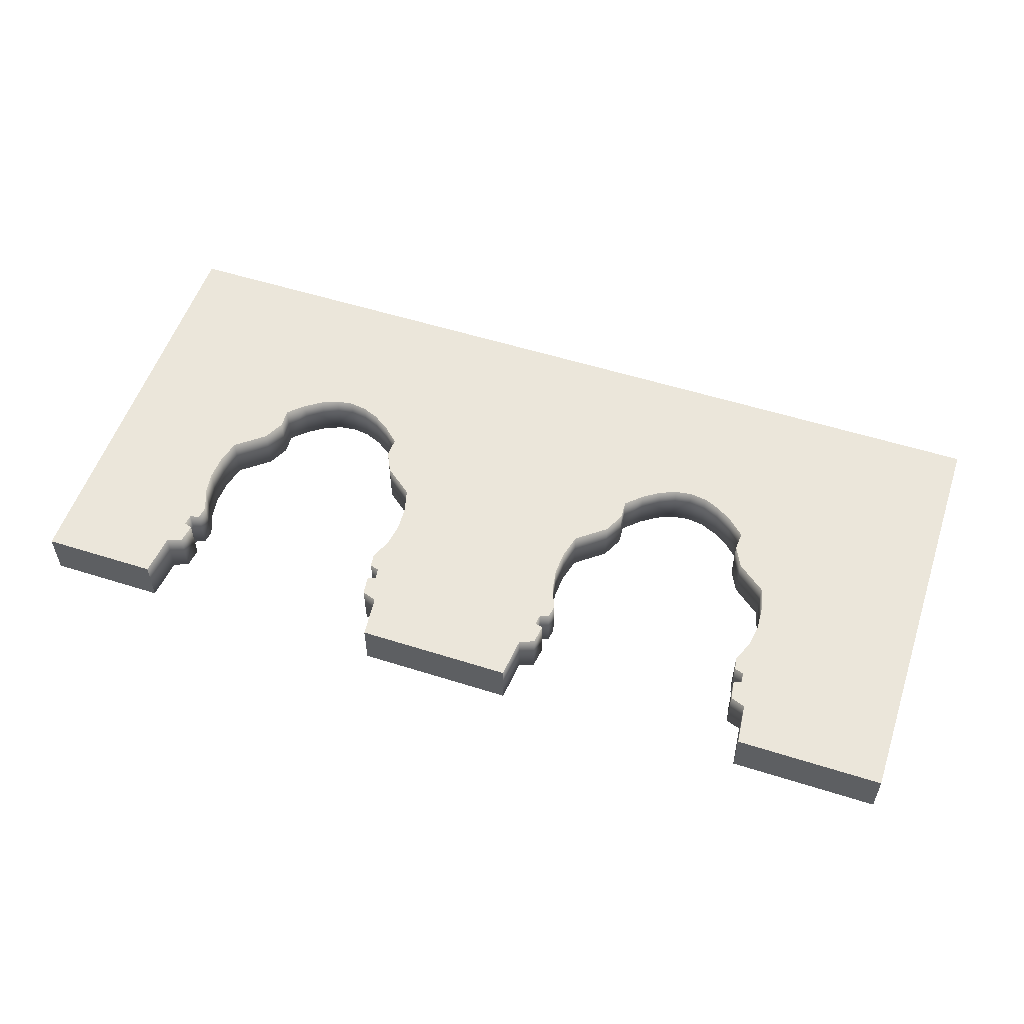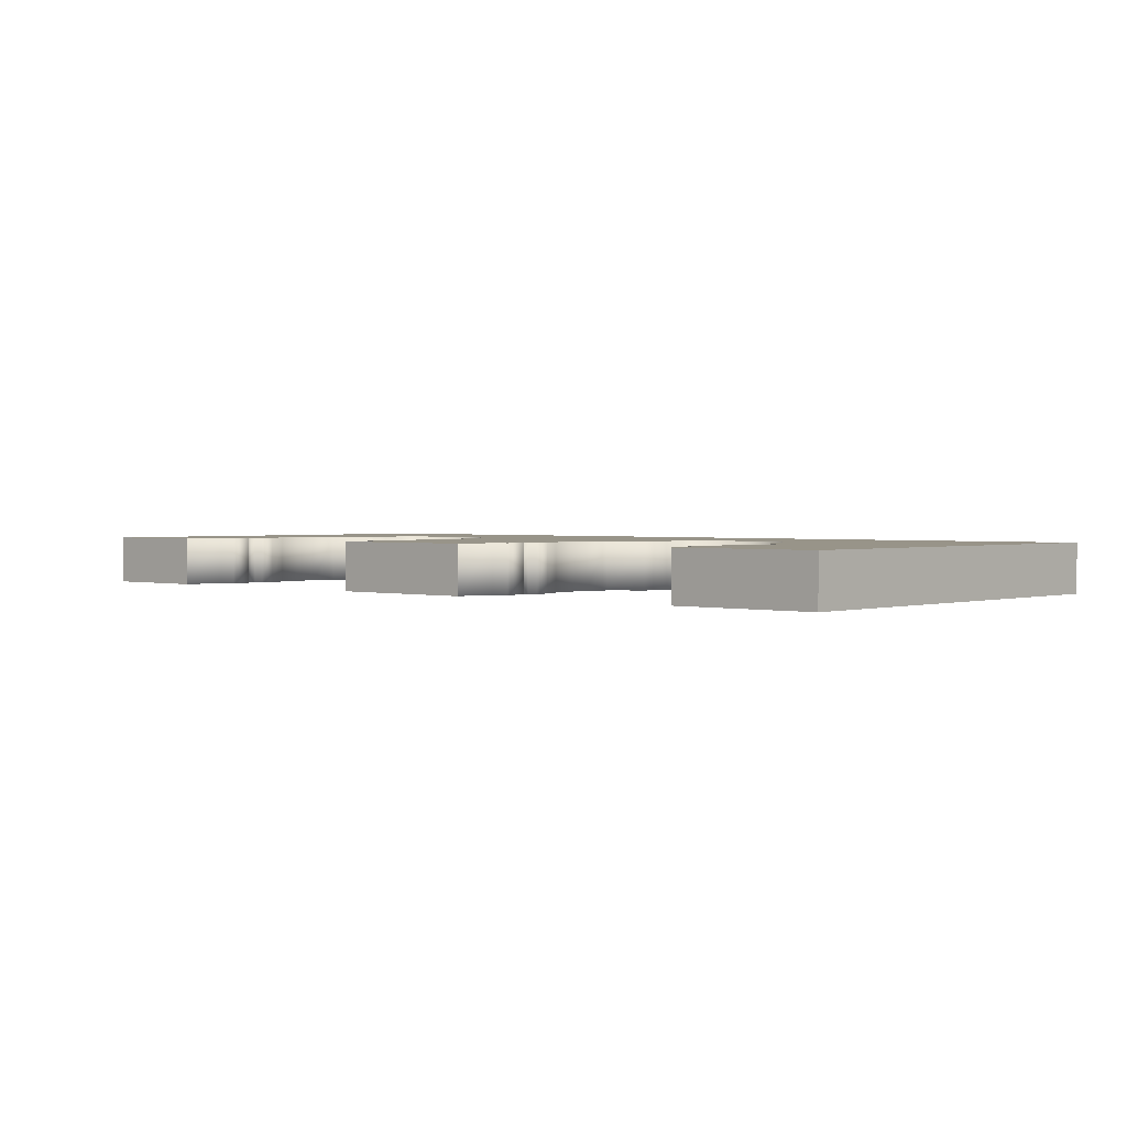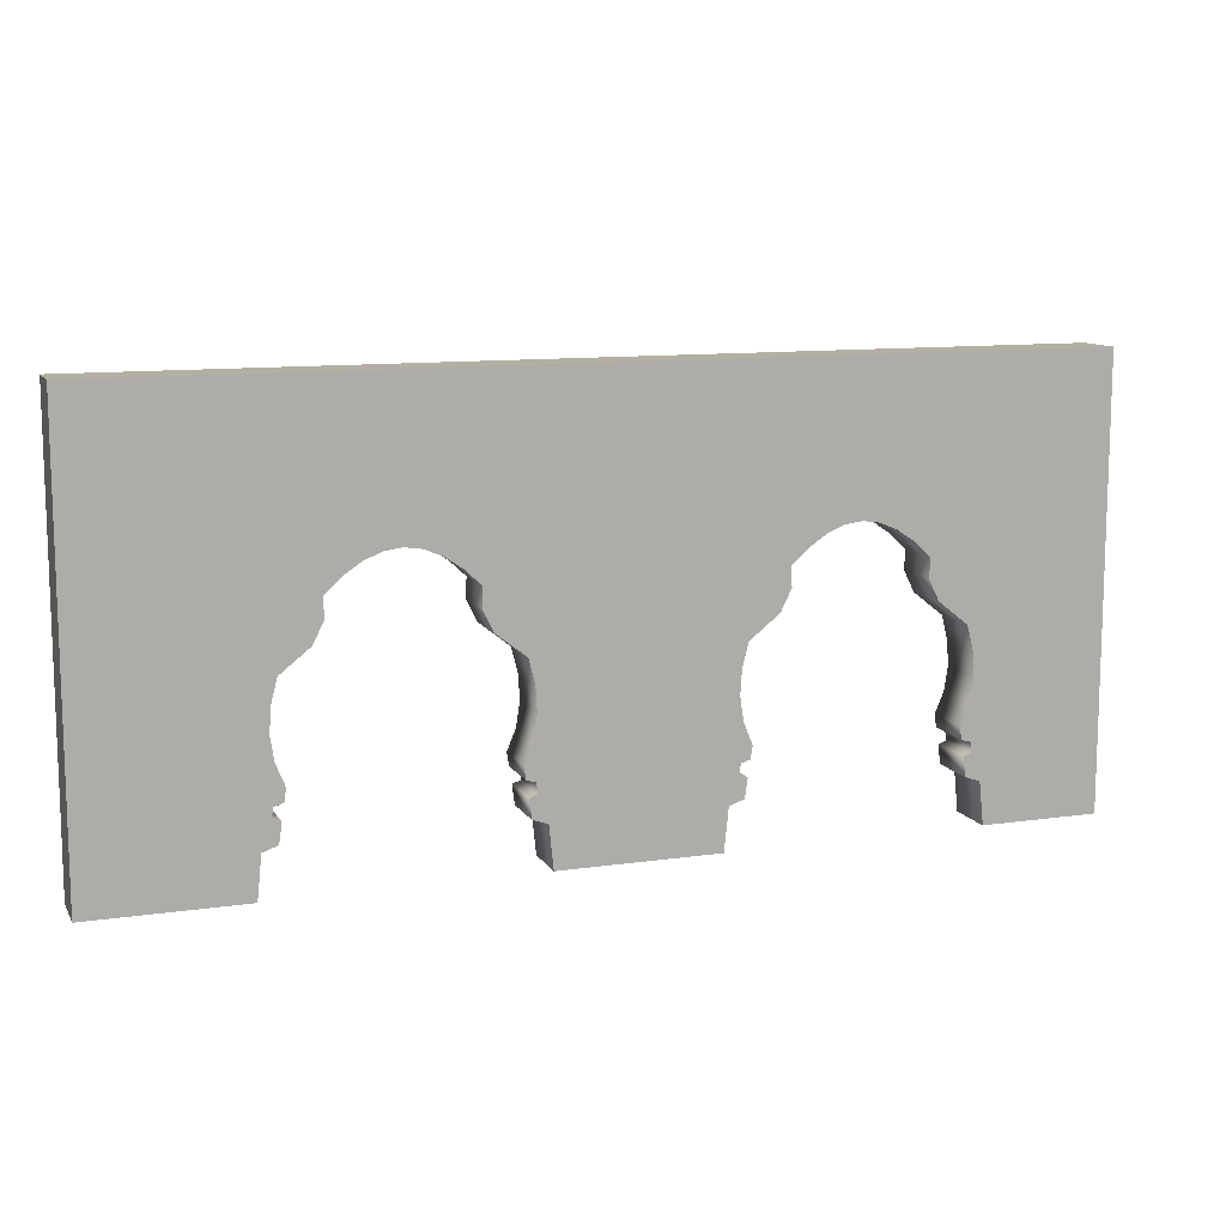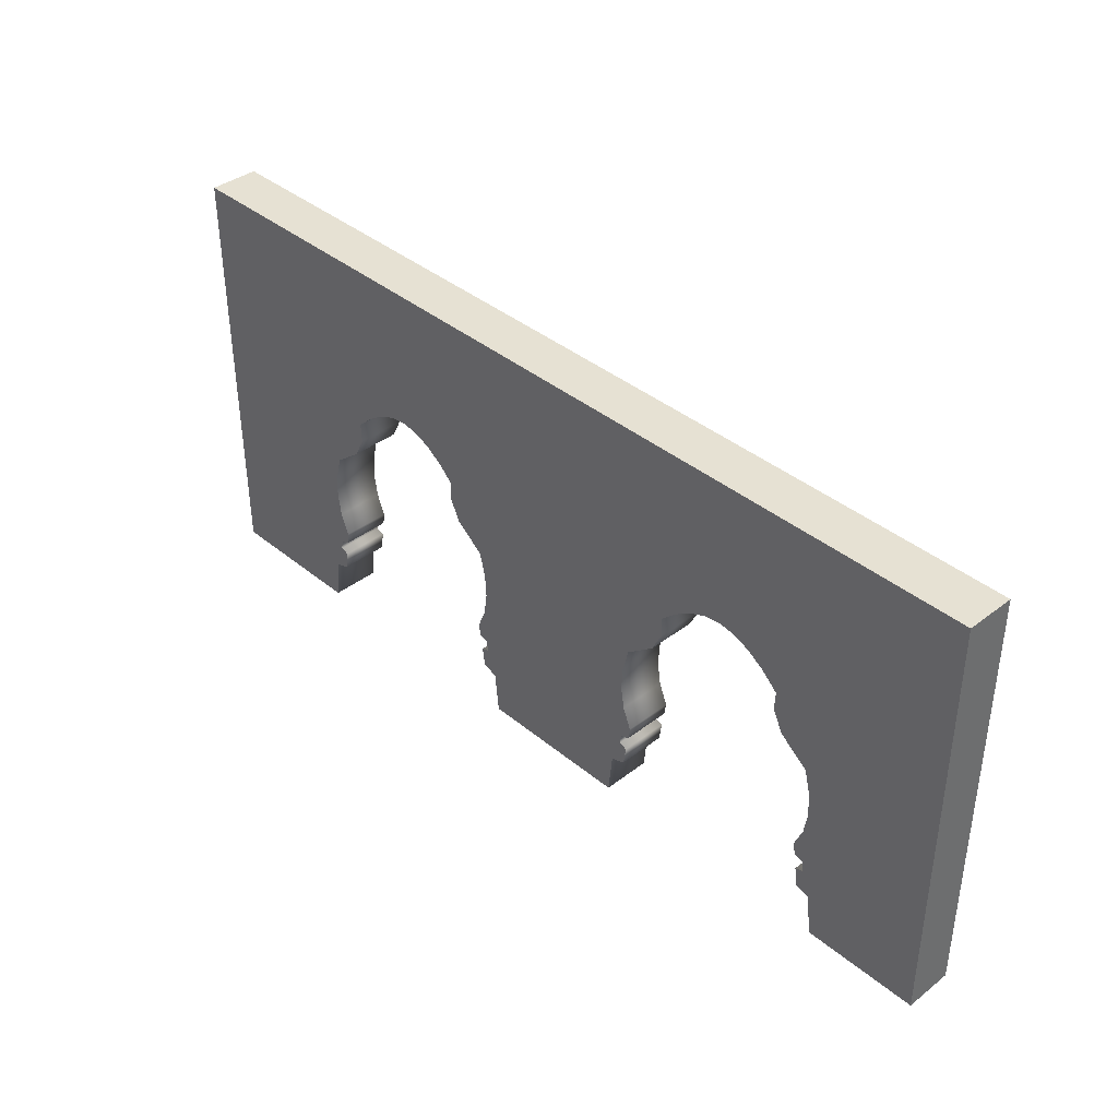
<metadata>
{"format":"obj","ext":"obj","renderer":"f3d","projection":"perspective","resolution":1024,"background":"white","views":[{"elev":54.9,"azim":-161.5,"up":"+Y"},{"elev":1.7,"azim":-137.9,"up":"+Y"},{"elev":11.1,"azim":-19.7,"up":"+Z"},{"elev":38.7,"azim":46.0,"up":"+Z"}]}
</metadata>
<code>
g Cube
v -8.55 2.582 12.44
v -7.381 -0.891 11.35
v -7.381 2.582 11.35
v 34.35 2.582 24.16
v 34.35 2.582 -6.459
v 34.35 -0.891 -6.459
v 34.35 -0.891 24.16
v -31.74 2.582 24.16
v -31.74 2.582 -6.459
v -21.19 2.582 -6.459
v -20.88 2.582 -3.479
v -19.83 2.582 -3.116
v -20.22 2.582 -1.557
v -20.11 2.582 -0.8087
v -19.64 2.582 -1.748
v -19.47 2.582 -0.6179
v -19.32 2.582 0.2856
v -19.94 2.582 1.8
v -20.2 2.582 3.444
v -20.09 2.582 5.153
v -19.66 2.582 6.862
v -17.58 2.582 8.505
v -16.83 2.582 10.02
v -16.92 2.582 11.35
v -15.75 2.582 12.44
v -14.55 2.582 13.25
v -13.34 2.582 13.74
v -12.15 2.582 13.91
v 17.03 2.582 13.91
v 34.35 2.582 24.16
v 18.22 2.582 13.74
v 19.43 2.582 13.25
v 20.63 2.582 12.44
v 15.84 2.582 13.74
v -10.95 2.582 13.74
v 14.63 2.582 13.25
v -9.752 2.582 13.25
v 13.43 2.582 12.44
v -8.55 2.582 12.44
v 12.26 2.582 11.35
v -7.381 2.582 11.35
v 12.35 2.582 10.02
v -7.466 2.582 10.02
v 11.6 2.582 8.505
v -6.717 2.582 8.505
v 9.523 2.582 6.862
v -4.64 2.582 6.862
v 9.086 2.582 5.153
v -4.204 2.582 5.153
v 8.981 2.582 3.444
v -4.099 2.582 3.444
v 9.236 2.582 1.8
v -4.354 2.582 1.8
v 9.855 2.582 0.2856
v -4.973 2.582 0.2856
v 9.714 2.582 -0.6179
v -4.832 2.582 -0.6179
v 9.074 2.582 -0.8087
v -4.191 2.582 -0.8087
v 8.956 2.582 -1.557
v -4.074 2.582 -1.557
v 9.544 2.582 -1.748
v -4.662 2.582 -1.748
v 9.352 2.582 -3.116
v -4.47 2.582 -3.116
v 8.302 2.582 -3.479
v -3.42 2.582 -3.479
v 7.992 2.582 -6.459
v -3.11 2.582 -6.459
v 26.07 2.582 -6.459
v 34.35 2.582 -6.459
v 34.35 2.582 24.16
v 25.76 2.582 -3.479
v 24.71 2.582 -3.116
v 25.11 2.582 -1.557
v 24.52 2.582 -1.748
v 24.99 2.582 -0.8087
v 24.35 2.582 -0.6179
v 24.21 2.582 0.2856
v 24.83 2.582 1.8
v 25.08 2.582 3.444
v 24.83 2.582 1.8
v 24.98 2.582 5.153
v 24.54 2.582 6.862
v 22.46 2.582 8.505
v 21.71 2.582 10.02
v 21.8 2.582 11.35
v -31.74 2.582 24.16
v 34.35 2.582 24.16
v 34.35 -0.891 24.16
v -31.74 -0.891 24.16
v 34.35 -0.891 24.16
v 34.35 -0.891 -6.459
v 26.07 -0.891 -6.459
v 25.76 -0.891 -3.479
v 24.71 -0.891 -3.116
v 25.11 -0.891 -1.557
v 24.52 -0.891 -1.748
v 24.99 -0.891 -0.8087
v 24.35 -0.891 -0.6179
v 24.21 -0.891 0.2856
v 24.83 -0.891 1.8
v 24.83 -0.891 1.8
v 25.08 -0.891 3.444
v 34.35 -0.891 24.16
v 24.98 -0.891 5.153
v 24.54 -0.891 6.862
v 22.46 -0.891 8.505
v 21.71 -0.891 10.02
v 21.8 -0.891 11.35
v 20.63 -0.891 12.44
v 19.43 -0.891 13.25
v 18.22 -0.891 13.74
v 17.03 -0.891 13.91
v -12.15 -0.891 13.91
v -31.74 -0.891 24.16
v -13.34 -0.891 13.74
v -14.55 -0.891 13.25
v -15.75 -0.891 12.44
v -10.95 -0.891 13.74
v 15.84 -0.891 13.74
v -9.752 -0.891 13.25
v 14.63 -0.891 13.25
v -8.55 -0.891 12.44
v 13.43 -0.891 12.44
v -7.381 -0.891 11.35
v 12.26 -0.891 11.35
v -7.466 -0.891 10.02
v 12.35 -0.891 10.02
v -16.92 -0.891 11.35
v -6.717 -0.891 8.505
v 11.6 -0.891 8.505
v -16.83 -0.891 10.02
v 9.523 -0.891 6.862
v -4.64 -0.891 6.862
v -4.204 -0.891 5.153
v 9.086 -0.891 5.153
v -17.58 -0.891 8.505
v -4.099 -0.891 3.444
v 8.981 -0.891 3.444
v 9.236 -0.891 1.8
v -4.354 -0.891 1.8
v -19.66 -0.891 6.862
v -20.09 -0.891 5.153
v -20.2 -0.891 3.444
v -19.94 -0.891 1.8
v -19.32 -0.891 0.2856
v 9.855 -0.891 0.2856
v -4.973 -0.891 0.2856
v -4.832 -0.891 -0.6179
v 9.714 -0.891 -0.6179
v -4.191 -0.891 -0.8087
v 9.074 -0.891 -0.8087
v -4.074 -0.891 -1.557
v 8.956 -0.891 -1.557
v -4.662 -0.891 -1.748
v 9.544 -0.891 -1.748
v -4.47 -0.891 -3.116
v 9.352 -0.891 -3.116
v -3.42 -0.891 -3.479
v 8.302 -0.891 -3.479
v -3.11 -0.891 -6.459
v 7.992 -0.891 -6.459
v -21.19 -0.891 -6.459
v -31.74 -0.891 -6.459
v -20.88 -0.891 -3.479
v -19.83 -0.891 -3.116
v -20.22 -0.891 -1.557
v -19.64 -0.891 -1.748
v -20.11 -0.891 -0.8087
v -19.47 -0.891 -0.6179
v 34.35 2.582 -6.459
v 26.07 2.582 -6.459
v 26.07 -0.891 -6.459
v 34.35 -0.891 -6.459
v -31.74 -0.891 24.16
v -31.74 -0.891 -6.459
v -31.74 2.582 -6.459
v -31.74 2.582 24.16
v 7.992 -0.891 -6.459
v 7.992 2.582 -6.459
v -3.11 2.582 -6.459
v -3.11 -0.891 -6.459
v -21.19 -0.891 -6.459
v -21.19 2.582 -6.459
v -31.74 2.582 -6.459
v -31.74 -0.891 -6.459
v 13.43 2.582 12.44
v 13.43 -0.891 12.44
v 14.63 -0.891 13.25
v 14.63 2.582 13.25
v 15.84 -0.891 13.74
v 15.84 2.582 13.74
v 17.03 -0.891 13.91
v 17.03 2.582 13.91
v 18.22 -0.891 13.74
v 18.22 2.582 13.74
v 12.26 2.582 11.35
v 13.43 -0.891 12.44
v 13.43 2.582 12.44
v 12.26 -0.891 11.35
v 12.35 2.582 10.02
v 12.35 -0.891 10.02
v 11.6 2.582 8.505
v 11.6 -0.891 8.505
v 18.22 2.582 13.74
v 18.22 -0.891 13.74
v 19.43 -0.891 13.25
v 19.43 2.582 13.25
v 20.63 -0.891 12.44
v 20.63 2.582 12.44
v 21.8 -0.891 11.35
v 21.8 2.582 11.35
v 9.523 2.582 6.862
v 9.523 -0.891 6.862
v 11.6 -0.891 8.505
v 11.6 2.582 8.505
v 9.086 2.582 5.153
v 9.523 -0.891 6.862
v 9.523 2.582 6.862
v 9.086 -0.891 5.153
v 8.981 2.582 3.444
v 8.981 -0.891 3.444
v 9.236 2.582 1.8
v 9.236 -0.891 1.8
v 9.855 2.582 0.2856
v 9.855 -0.891 0.2856
v 9.714 2.582 -0.6179
v 9.714 -0.891 -0.6179
v 21.8 2.582 11.35
v 21.8 -0.891 11.35
v 21.71 -0.891 10.02
v 21.71 2.582 10.02
v 22.46 -0.891 8.505
v 22.46 2.582 8.505
v 22.46 2.582 8.505
v 22.46 -0.891 8.505
v 24.54 -0.891 6.862
v 24.54 2.582 6.862
v 24.54 2.582 6.862
v 24.54 -0.891 6.862
v 24.98 -0.891 5.153
v 24.98 2.582 5.153
v 25.08 -0.891 3.444
v 25.08 2.582 3.444
v 24.83 -0.891 1.8
v 24.83 2.582 1.8
v 24.21 -0.891 0.2856
v 24.21 2.582 0.2856
v 24.35 -0.891 -0.6179
v 24.35 2.582 -0.6179
v 9.074 2.582 -0.8087
v 9.074 -0.891 -0.8087
v 9.714 -0.891 -0.6179
v 9.714 2.582 -0.6179
v 8.956 2.582 -1.557
v 8.956 -0.891 -1.557
v 9.074 -0.891 -0.8087
v 9.074 2.582 -0.8087
v 9.544 2.582 -1.748
v 9.544 -0.891 -1.748
v 8.956 -0.891 -1.557
v 8.956 2.582 -1.557
v 9.352 2.582 -3.116
v 9.352 -0.891 -3.116
v 9.544 -0.891 -1.748
v 9.544 2.582 -1.748
v 24.35 2.582 -0.6179
v 24.35 -0.891 -0.6179
v 24.99 -0.891 -0.8087
v 24.99 2.582 -0.8087
v 8.302 2.582 -3.479
v 8.302 -0.891 -3.479
v 9.352 -0.891 -3.116
v 9.352 2.582 -3.116
v 24.99 2.582 -0.8087
v 24.99 -0.891 -0.8087
v 25.11 -0.891 -1.557
v 25.11 2.582 -1.557
v 8.302 -0.891 -3.479
v 8.302 2.582 -3.479
v 7.992 2.582 -6.459
v 7.992 -0.891 -6.459
v 25.11 2.582 -1.557
v 25.11 -0.891 -1.557
v 24.52 -0.891 -1.748
v 24.52 2.582 -1.748
v 24.52 2.582 -1.748
v 24.52 -0.891 -1.748
v 24.71 -0.891 -3.116
v 24.71 2.582 -3.116
v 24.71 2.582 -3.116
v 24.71 -0.891 -3.116
v 25.76 -0.891 -3.479
v 25.76 2.582 -3.479
v 25.76 2.582 -3.479
v 25.76 -0.891 -3.479
v 26.07 -0.891 -6.459
v 26.07 2.582 -6.459
v -14.55 2.582 13.25
v -13.34 -0.891 13.74
v -13.34 2.582 13.74
v -14.55 -0.891 13.25
v -15.75 2.582 12.44
v -15.75 -0.891 12.44
v -13.34 2.582 13.74
v -13.34 -0.891 13.74
v -12.15 -0.891 13.91
v -12.15 2.582 13.91
v -10.95 -0.891 13.74
v -10.95 2.582 13.74
v -9.752 -0.891 13.25
v -9.752 2.582 13.25
v -8.55 -0.891 12.44
v -8.55 2.582 12.44
v -7.381 -0.891 11.35
v -16.92 2.582 11.35
v -15.75 -0.891 12.44
v -15.75 2.582 12.44
v -16.92 -0.891 11.35
v -16.83 2.582 10.02
v -16.83 -0.891 10.02
v -17.58 2.582 8.505
v -17.58 -0.891 8.505
v -19.66 2.582 6.862
v -19.66 -0.891 6.862
v -17.58 -0.891 8.505
v -17.58 2.582 8.505
v -20.09 2.582 5.153
v -19.66 -0.891 6.862
v -19.66 2.582 6.862
v -20.09 -0.891 5.153
v -20.2 2.582 3.444
v -20.2 -0.891 3.444
v -19.94 2.582 1.8
v -19.94 -0.891 1.8
v -19.32 2.582 0.2856
v -19.32 -0.891 0.2856
v -19.47 2.582 -0.6179
v -19.47 -0.891 -0.6179
v -7.381 2.582 11.35
v -7.381 -0.891 11.35
v -7.466 -0.891 10.02
v -7.466 2.582 10.02
v -6.717 -0.891 8.505
v -6.717 2.582 8.505
v -6.717 2.582 8.505
v -6.717 -0.891 8.505
v -4.64 -0.891 6.862
v -4.64 2.582 6.862
v -4.64 2.582 6.862
v -4.64 -0.891 6.862
v -4.204 -0.891 5.153
v -4.204 2.582 5.153
v -4.099 -0.891 3.444
v -4.099 2.582 3.444
v -4.354 -0.891 1.8
v -4.354 2.582 1.8
v -4.973 -0.891 0.2856
v -4.973 2.582 0.2856
v -4.832 -0.891 -0.6179
v -4.832 2.582 -0.6179
v -20.11 2.582 -0.8087
v -20.11 -0.891 -0.8087
v -19.47 -0.891 -0.6179
v -19.47 2.582 -0.6179
v -20.22 2.582 -1.557
v -20.22 -0.891 -1.557
v -20.11 -0.891 -0.8087
v -20.11 2.582 -0.8087
v -19.64 2.582 -1.748
v -19.64 -0.891 -1.748
v -20.22 -0.891 -1.557
v -20.22 2.582 -1.557
v -19.83 2.582 -3.116
v -19.83 -0.891 -3.116
v -19.64 -0.891 -1.748
v -19.64 2.582 -1.748
v -4.832 2.582 -0.6179
v -4.832 -0.891 -0.6179
v -4.191 -0.891 -0.8087
v -4.191 2.582 -0.8087
v -20.88 2.582 -3.479
v -20.88 -0.891 -3.479
v -19.83 -0.891 -3.116
v -19.83 2.582 -3.116
v -4.191 2.582 -0.8087
v -4.191 -0.891 -0.8087
v -4.074 -0.891 -1.557
v -4.074 2.582 -1.557
v -20.88 -0.891 -3.479
v -20.88 2.582 -3.479
v -21.19 2.582 -6.459
v -21.19 -0.891 -6.459
v -4.074 2.582 -1.557
v -4.074 -0.891 -1.557
v -4.662 -0.891 -1.748
v -4.662 2.582 -1.748
v -4.662 2.582 -1.748
v -4.662 -0.891 -1.748
v -4.47 -0.891 -3.116
v -4.47 2.582 -3.116
v -4.47 2.582 -3.116
v -4.47 -0.891 -3.116
v -3.42 -0.891 -3.479
v -3.42 2.582 -3.479
v -3.42 2.582 -3.479
v -3.42 -0.891 -3.479
v -3.11 -0.891 -6.459
v -3.11 2.582 -6.459
g Cube_0
f 3 2 1
f 6 5 4
f 7 6 4
f 10 9 8
f 8 11 10
f 8 12 11
f 8 13 12
f 8 14 13
f 13 15 12
f 8 16 14
f 8 17 16
f 8 18 17
f 8 19 18
f 8 20 19
f 8 21 20
f 8 22 21
f 8 23 22
f 8 24 23
f 8 25 24
f 8 26 25
f 8 27 26
f 8 28 27
f 8 29 28
f 29 8 30
f 31 29 30
f 32 31 30
f 33 32 30
f 28 29 34
f 35 28 34
f 35 34 36
f 37 35 36
f 37 36 38
f 39 37 38
f 39 38 40
f 41 39 40
f 41 40 42
f 43 41 42
f 43 42 44
f 45 43 44
f 45 44 46
f 47 45 46
f 47 46 48
f 49 47 48
f 49 48 50
f 51 49 50
f 51 50 52
f 53 51 52
f 53 52 54
f 55 53 54
f 55 54 56
f 57 55 56
f 57 56 58
f 59 57 58
f 59 58 60
f 61 59 60
f 61 60 62
f 63 61 62
f 63 62 64
f 65 63 64
f 65 64 66
f 67 65 66
f 67 66 68
f 68 69 67
f 72 71 70
f 70 73 72
f 73 74 72
f 74 75 72
f 74 76 75
f 75 77 72
f 77 78 72
f 78 79 72
f 79 80 72
f 82 81 30
f 81 83 30
f 83 84 30
f 84 85 30
f 85 86 30
f 86 87 30
f 87 33 30
f 90 89 88
f 91 90 88
f 94 93 92
f 92 95 94
f 92 96 95
f 92 97 96
f 97 98 96
f 92 99 97
f 92 100 99
f 92 101 100
f 92 102 101
f 105 104 103
f 105 106 104
f 105 107 106
f 105 108 107
f 105 109 108
f 105 110 109
f 105 111 110
f 105 112 111
f 105 113 112
f 105 114 113
f 105 115 114
f 115 105 116
f 117 115 116
f 118 117 116
f 119 118 116
f 114 115 120
f 121 114 120
f 121 120 122
f 123 121 122
f 123 122 124
f 125 123 124
f 125 124 126
f 127 125 126
f 127 126 128
f 129 127 128
f 130 119 116
f 129 128 131
f 132 129 131
f 133 130 116
f 134 132 131
f 134 131 135
f 134 135 136
f 137 134 136
f 138 133 116
f 137 136 139
f 140 137 139
f 141 140 139
f 141 139 142
f 143 138 116
f 144 143 116
f 145 144 116
f 146 145 116
f 147 146 116
f 148 141 142
f 148 142 149
f 148 149 150
f 151 148 150
f 151 150 152
f 153 151 152
f 153 152 154
f 155 153 154
f 155 154 156
f 157 155 156
f 157 156 158
f 159 157 158
f 159 158 160
f 161 159 160
f 161 160 162
f 162 163 161
f 116 165 164
f 164 166 116
f 166 167 116
f 167 168 116
f 167 169 168
f 168 170 116
f 170 171 116
f 171 147 116
f 174 173 172
f 175 174 172
f 178 177 176
f 179 178 176
f 182 181 180
f 183 182 180
f 186 185 184
f 187 186 184
f 190 189 188
f 191 190 188
f 192 190 191
f 193 192 191
f 194 192 193
f 195 194 193
f 196 194 195
f 197 196 195
f 200 199 198
f 199 201 198
f 198 201 202
f 201 203 202
f 202 203 204
f 203 205 204
f 208 207 206
f 209 208 206
f 210 208 209
f 211 210 209
f 212 210 211
f 213 212 211
f 216 215 214
f 217 216 214
f 220 219 218
f 219 221 218
f 218 221 222
f 221 223 222
f 222 223 224
f 223 225 224
f 224 225 226
f 225 227 226
f 226 227 228
f 227 229 228
f 232 231 230
f 233 232 230
f 234 232 233
f 235 234 233
f 238 237 236
f 239 238 236
f 242 241 240
f 243 242 240
f 244 242 243
f 245 244 243
f 246 244 245
f 247 246 245
f 248 246 247
f 249 248 247
f 250 248 249
f 251 250 249
f 254 253 252
f 255 254 252
f 258 257 256
f 259 258 256
f 262 261 260
f 263 262 260
f 266 265 264
f 267 266 264
f 270 269 268
f 271 270 268
f 274 273 272
f 275 274 272
f 278 277 276
f 279 278 276
f 282 281 280
f 283 282 280
f 286 285 284
f 287 286 284
f 290 289 288
f 291 290 288
f 294 293 292
f 295 294 292
f 298 297 296
f 299 298 296
f 302 301 300
f 301 303 300
f 300 303 304
f 303 305 304
f 308 307 306
f 309 308 306
f 310 308 309
f 311 310 309
f 312 310 311
f 313 312 311
f 314 312 313
f 315 314 313
f 316 314 315
f 319 318 317
f 318 320 317
f 317 320 321
f 320 322 321
f 321 322 323
f 322 324 323
f 327 326 325
f 328 327 325
f 331 330 329
f 330 332 329
f 329 332 333
f 332 334 333
f 333 334 335
f 334 336 335
f 335 336 337
f 336 338 337
f 337 338 339
f 338 340 339
f 343 342 341
f 344 343 341
f 345 343 344
f 346 345 344
f 349 348 347
f 350 349 347
f 353 352 351
f 354 353 351
f 355 353 354
f 356 355 354
f 357 355 356
f 358 357 356
f 359 357 358
f 360 359 358
f 361 359 360
f 362 361 360
f 365 364 363
f 366 365 363
f 369 368 367
f 370 369 367
f 373 372 371
f 374 373 371
f 377 376 375
f 378 377 375
f 381 380 379
f 382 381 379
f 385 384 383
f 386 385 383
f 389 388 387
f 390 389 387
f 393 392 391
f 394 393 391
f 397 396 395
f 398 397 395
f 401 400 399
f 402 401 399
f 405 404 403
f 406 405 403
f 409 408 407
f 410 409 407

</code>
